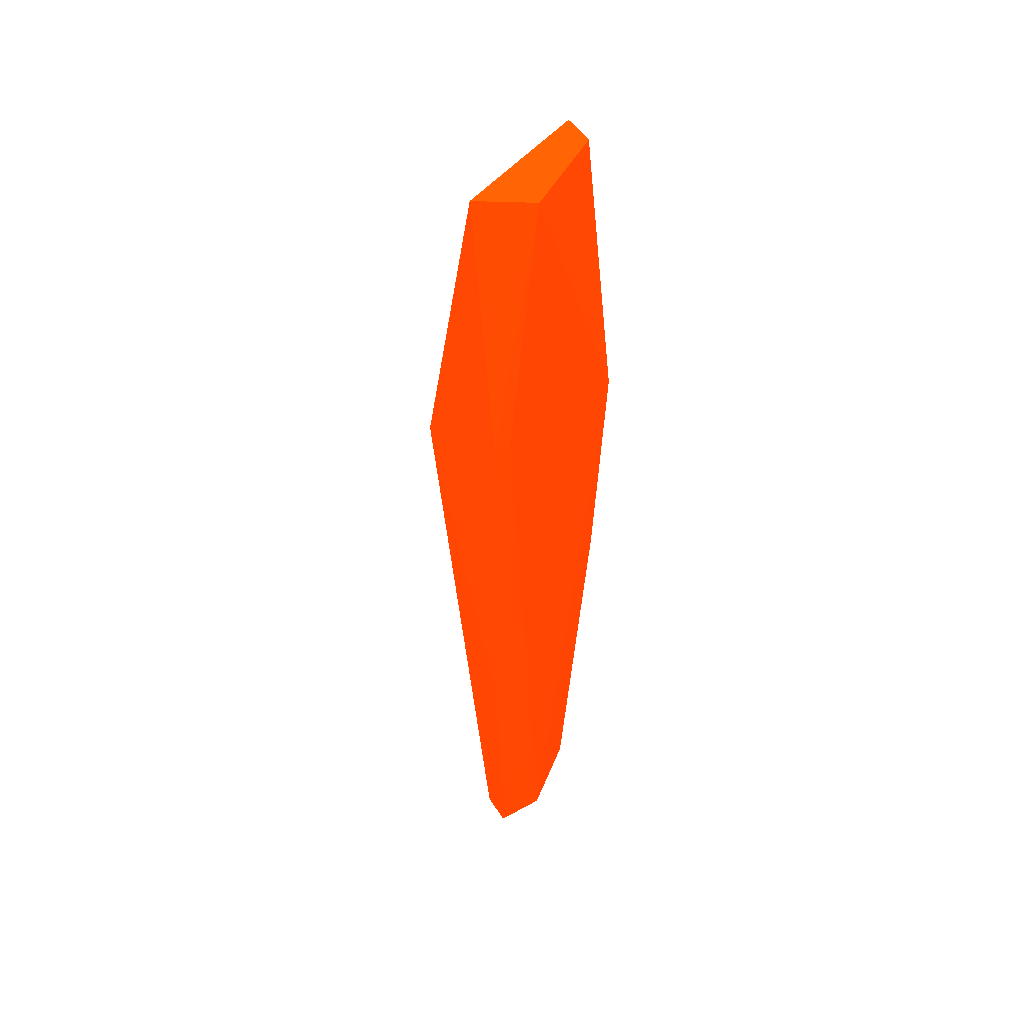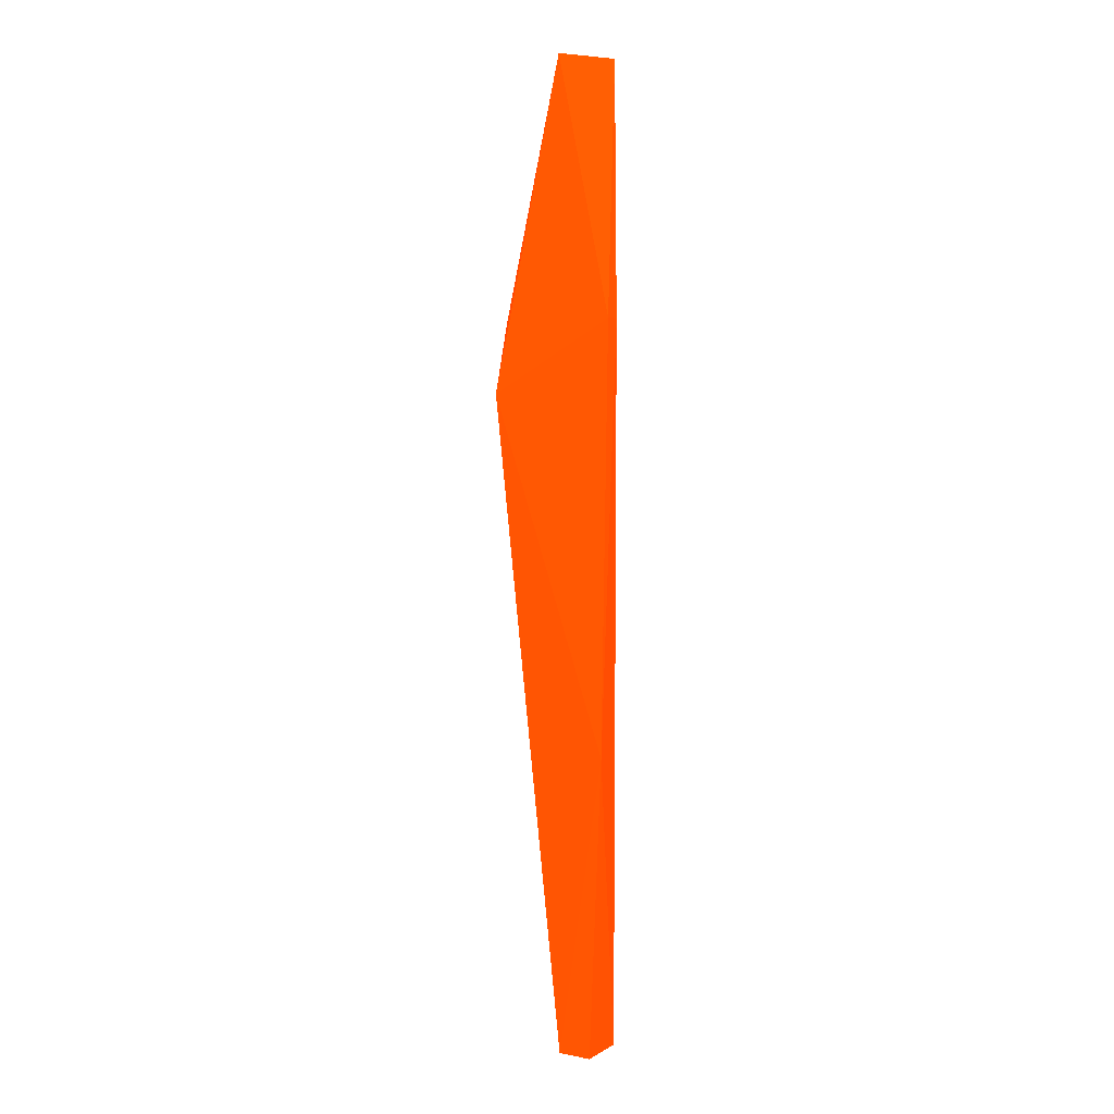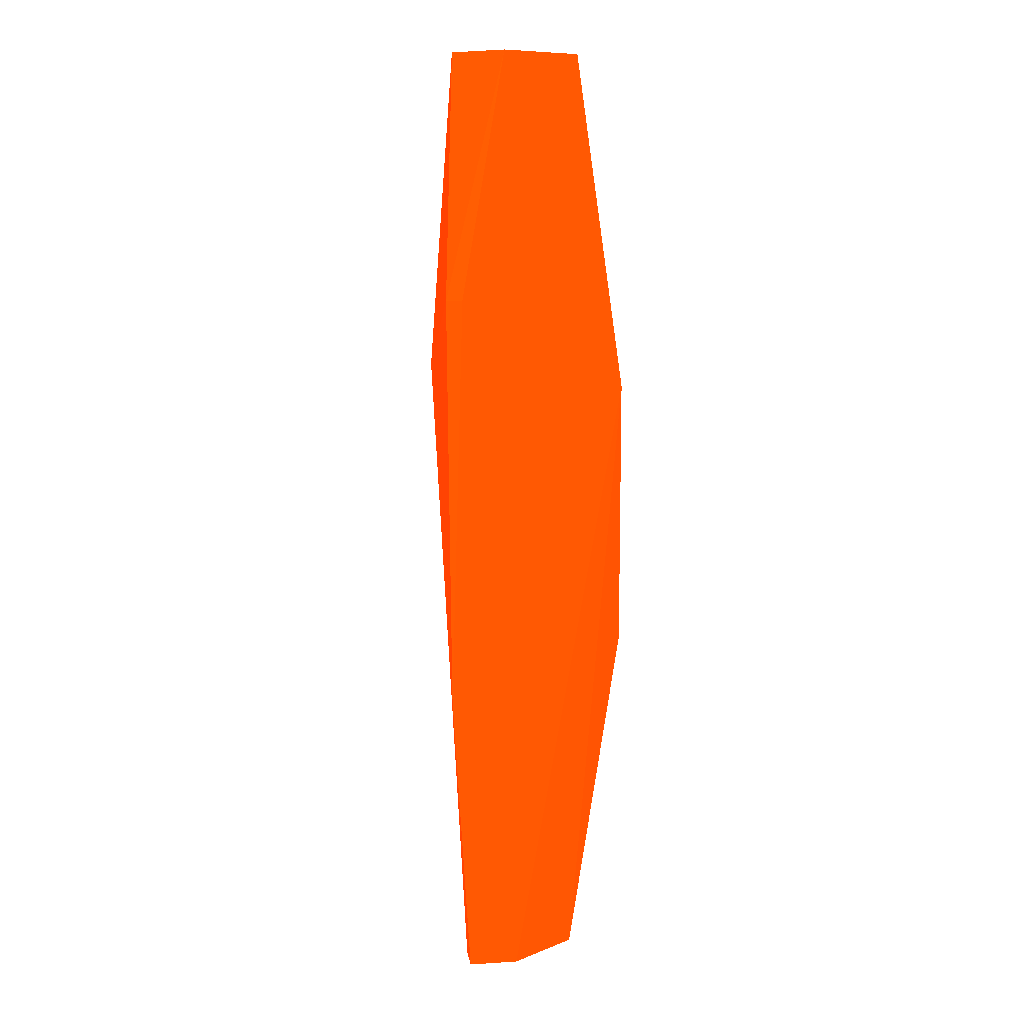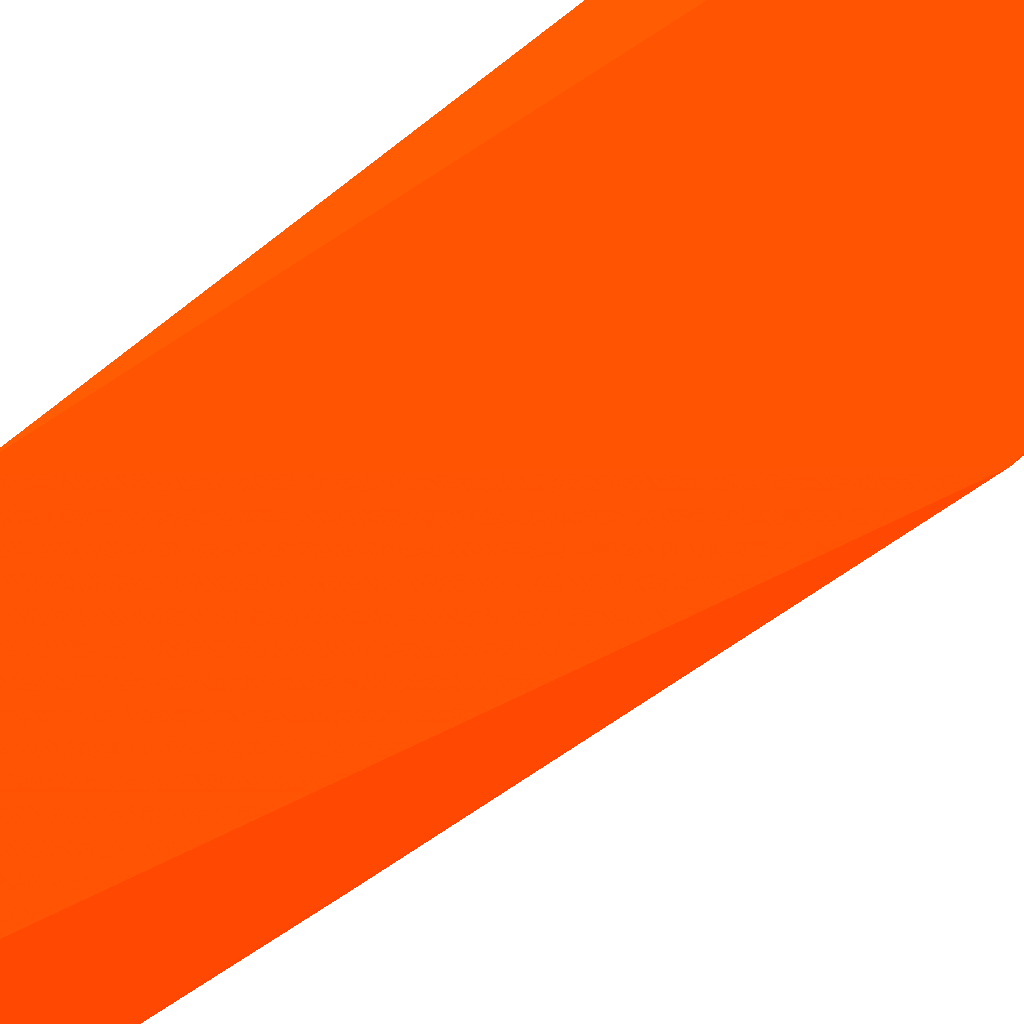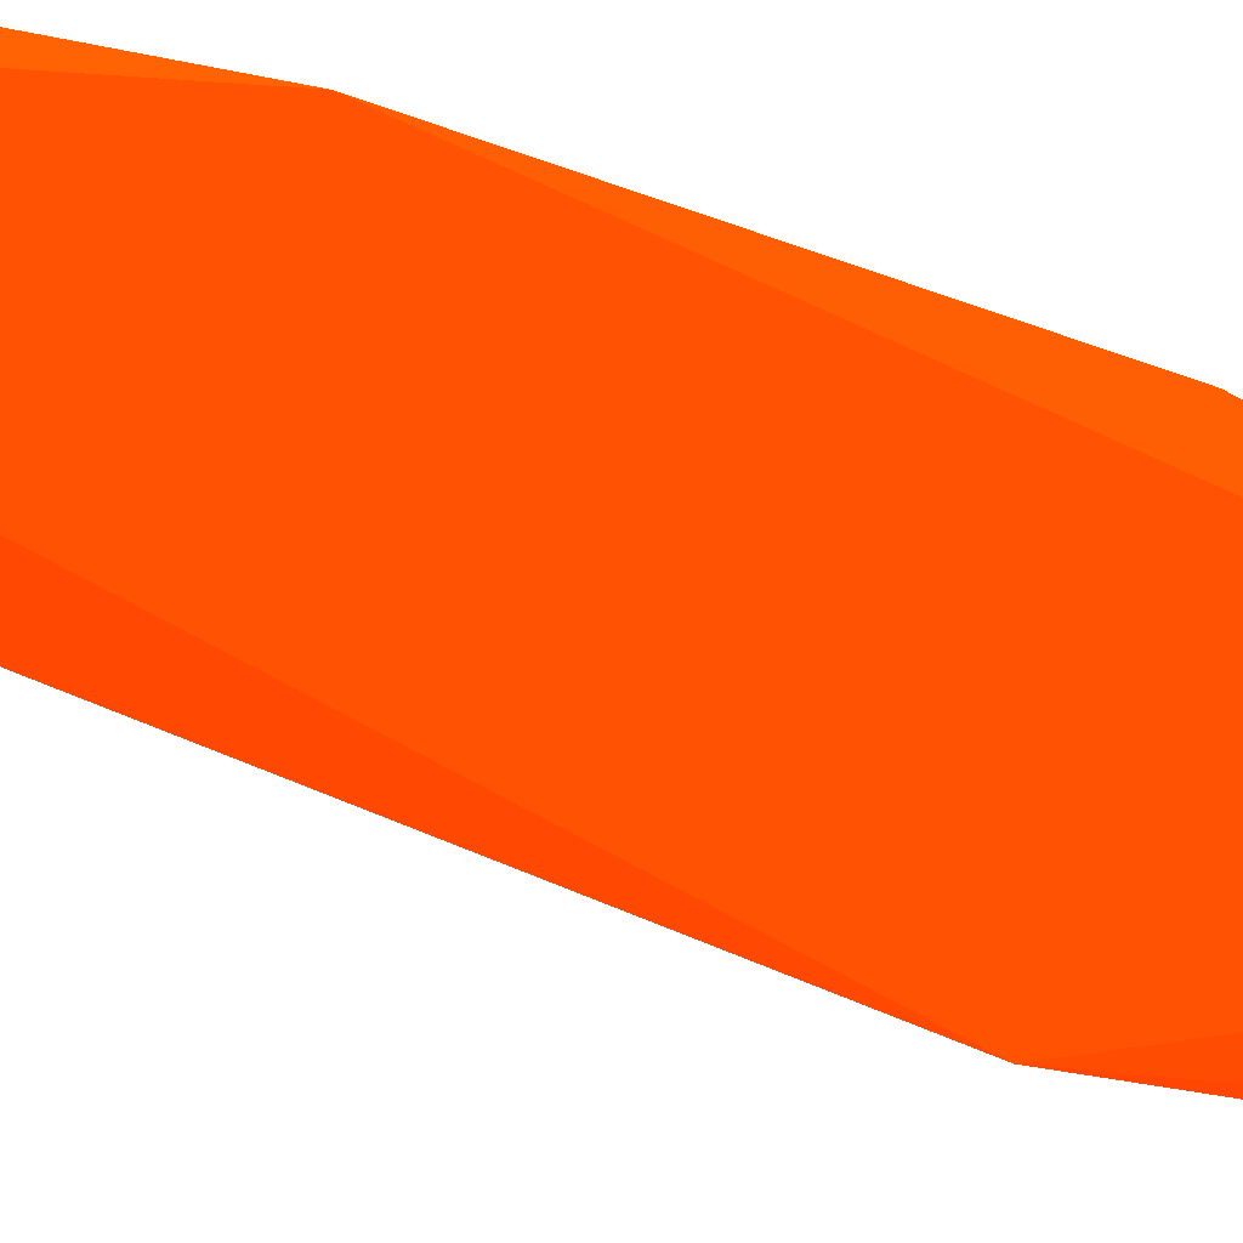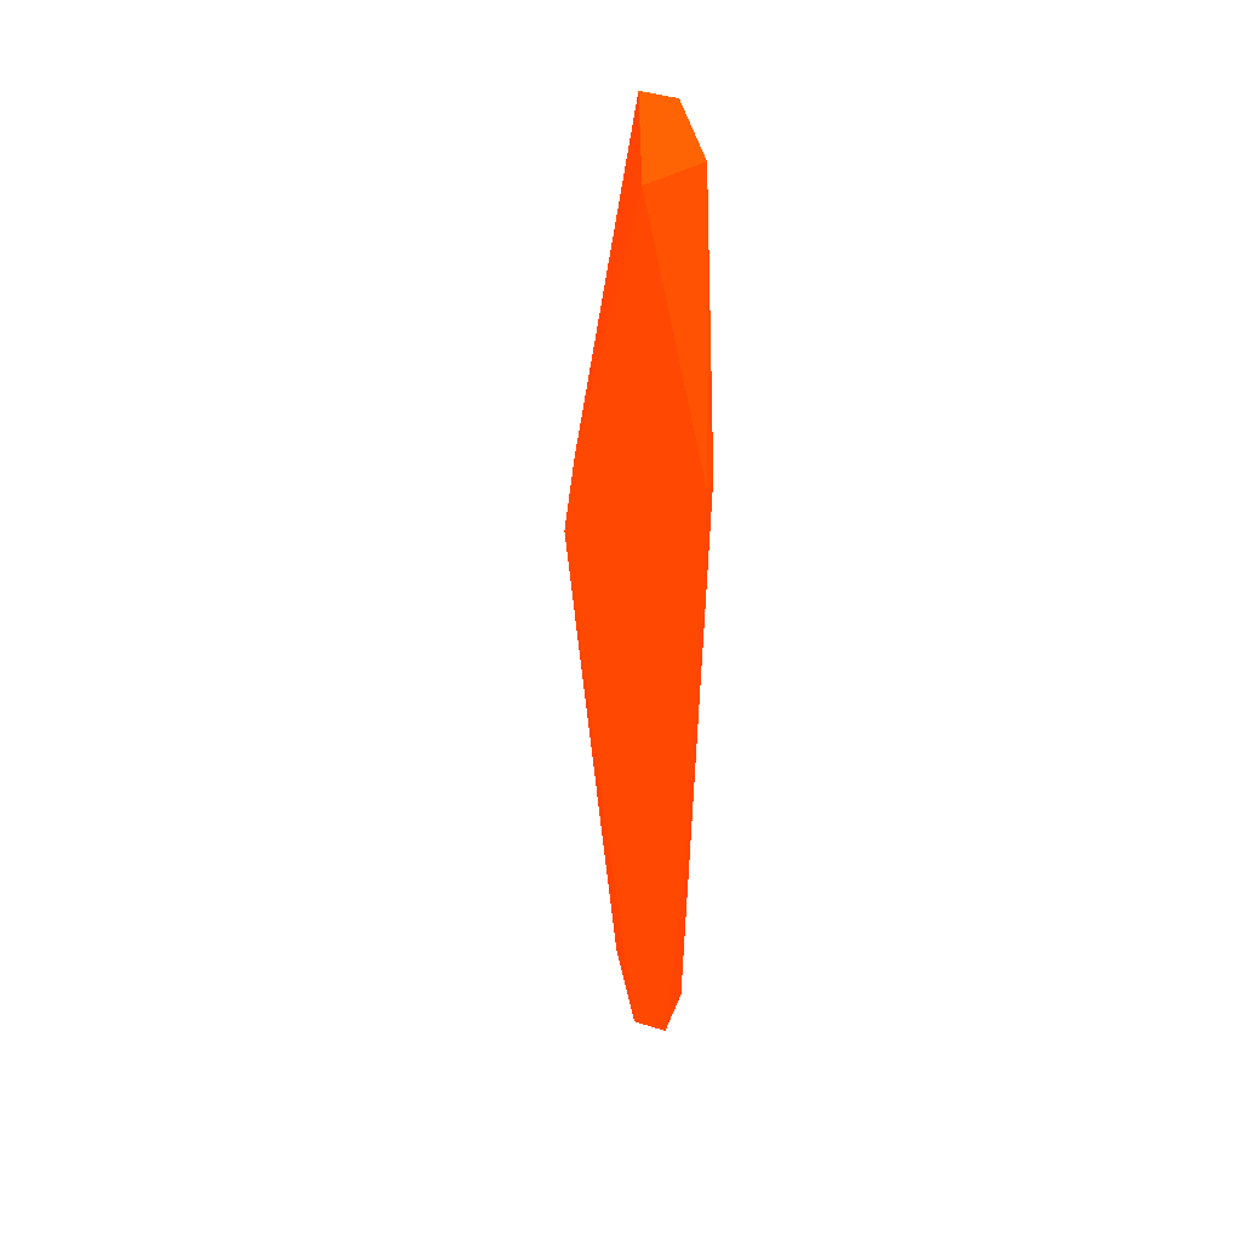
<metadata>
{"format":"obj","ext":"obj","renderer":"f3d","projection":"perspective","resolution":1024,"background":"white","views":[{"elev":48.4,"azim":119.1,"up":"+Z"},{"elev":3.3,"azim":90.4,"up":"+Z"},{"elev":7.8,"azim":142.9,"up":"+Z"},{"elev":-52.5,"azim":-46.5,"up":"+Y"},{"elev":-39.0,"azim":-117.0,"up":"+Y"},{"elev":40.5,"azim":80.4,"up":"+Z"}]}
</metadata>
<code>
v -0.003993 0.02206 -0.0256 0.9882 0.2078 0.007843
v 0.001486 0.01708 0.01205 0.9882 0.2078 0.007843
v -0.004846 0.0209 0.02568 0.9882 0.2078 0.007843
v 0.004024 0.02263 0.01218 0.9882 0.2078 0.007843
v 0.002688 0.02133 -0.02575 0.9882 0.2078 0.007843
v -0.003323 0.01965 -0.02559 0.9882 0.2078 0.007843
v -0.007161 0.02271 0.007152 0.9882 0.2078 0.007843
v 0.001165 0.02258 0.02551 0.9882 0.2078 0.007843
v -0.007951 0.02173 -0.007828 0.9882 0.2078 0.007843
v 0.001891 0.01653 0.008485 0.9882 0.2078 0.007843
v 0.002605 0.01974 0.02552 0.9882 0.2078 0.007843
v 0.000381 0.02263 -0.02571 0.9882 0.2078 0.007843
v 0.004794 0.02219 0.01217 0.9882 0.2078 0.007843
v 0.001821 0.01979 -0.02571 0.9882 0.2078 0.007843
v 0.00427 0.02188 -0.009891 0.9882 0.2078 0.007843
v -0.003978 0.02244 0.02563 0.9882 0.2078 0.007843
f 8 7 16
f 1 5 6
f 4 7 8
f 1 6 9
f 7 1 9
f 3 7 9
f 2 3 10
f 3 9 10
f 9 6 10
f 3 2 11
f 8 3 11
f 2 10 11
f 5 1 12
f 1 7 12
f 7 4 12
f 4 8 13
f 8 11 13
f 11 10 13
f 6 5 14
f 10 6 14
f 10 14 15
f 5 12 15
f 12 4 15
f 4 13 15
f 13 10 15
f 14 5 15
f 7 3 16
f 3 8 16

</code>
